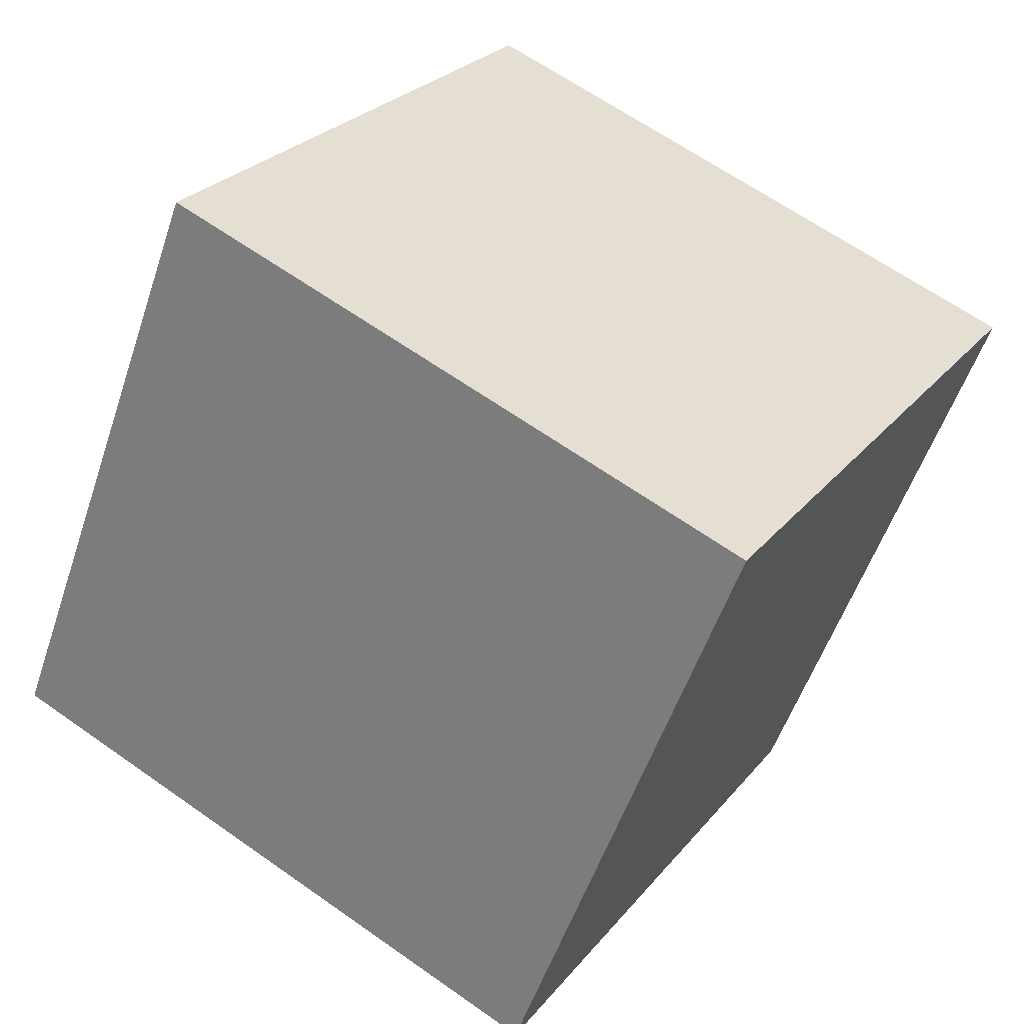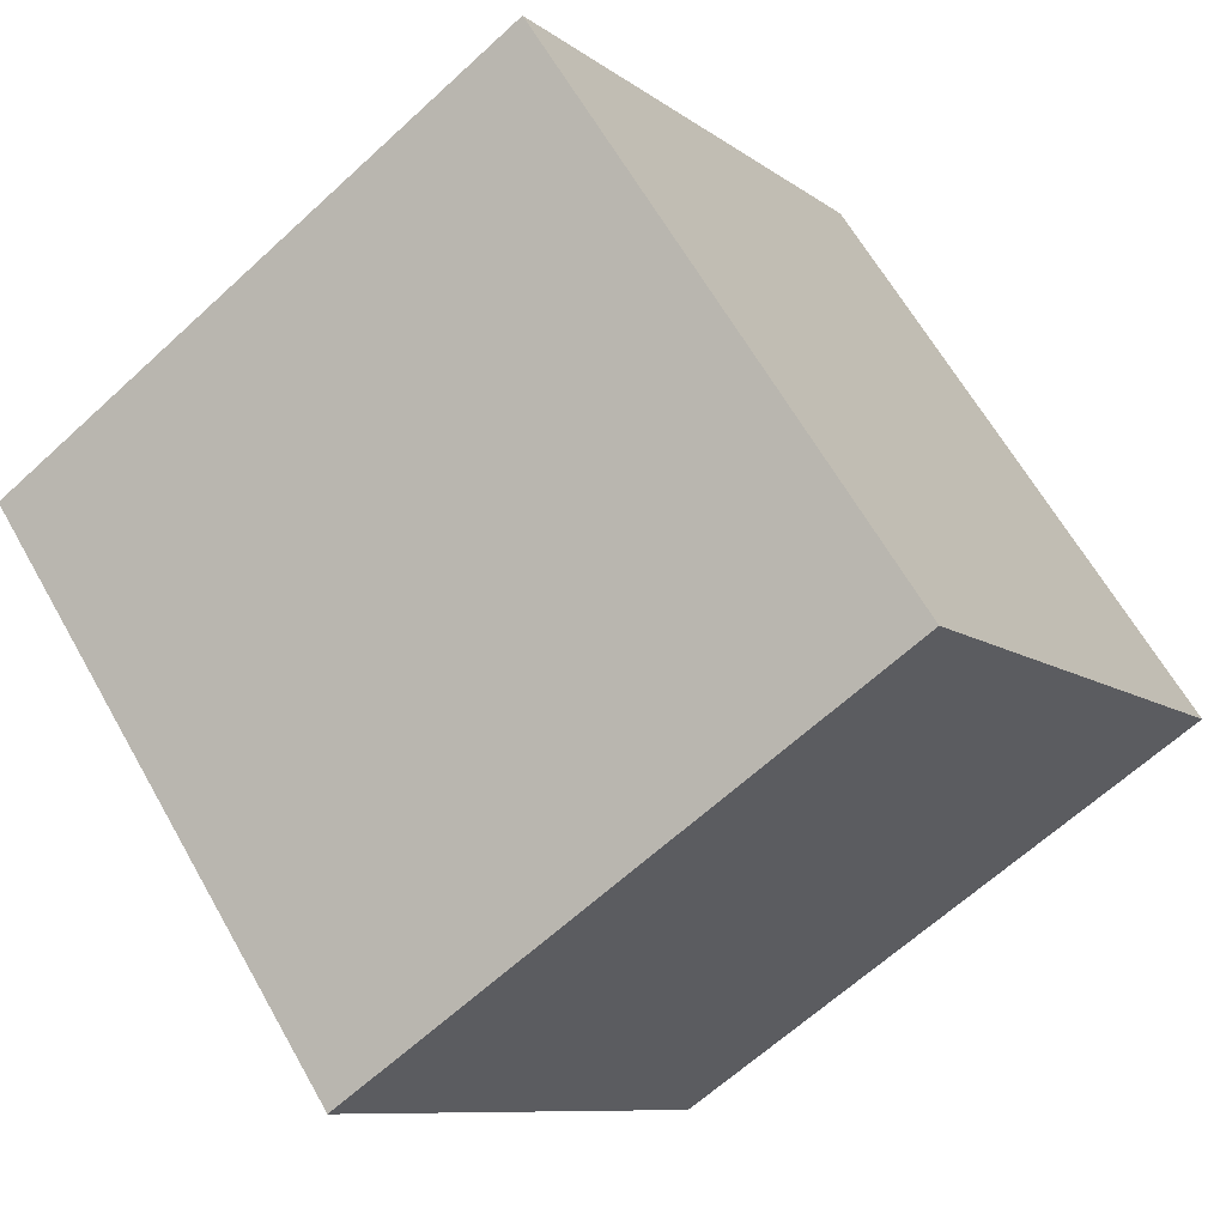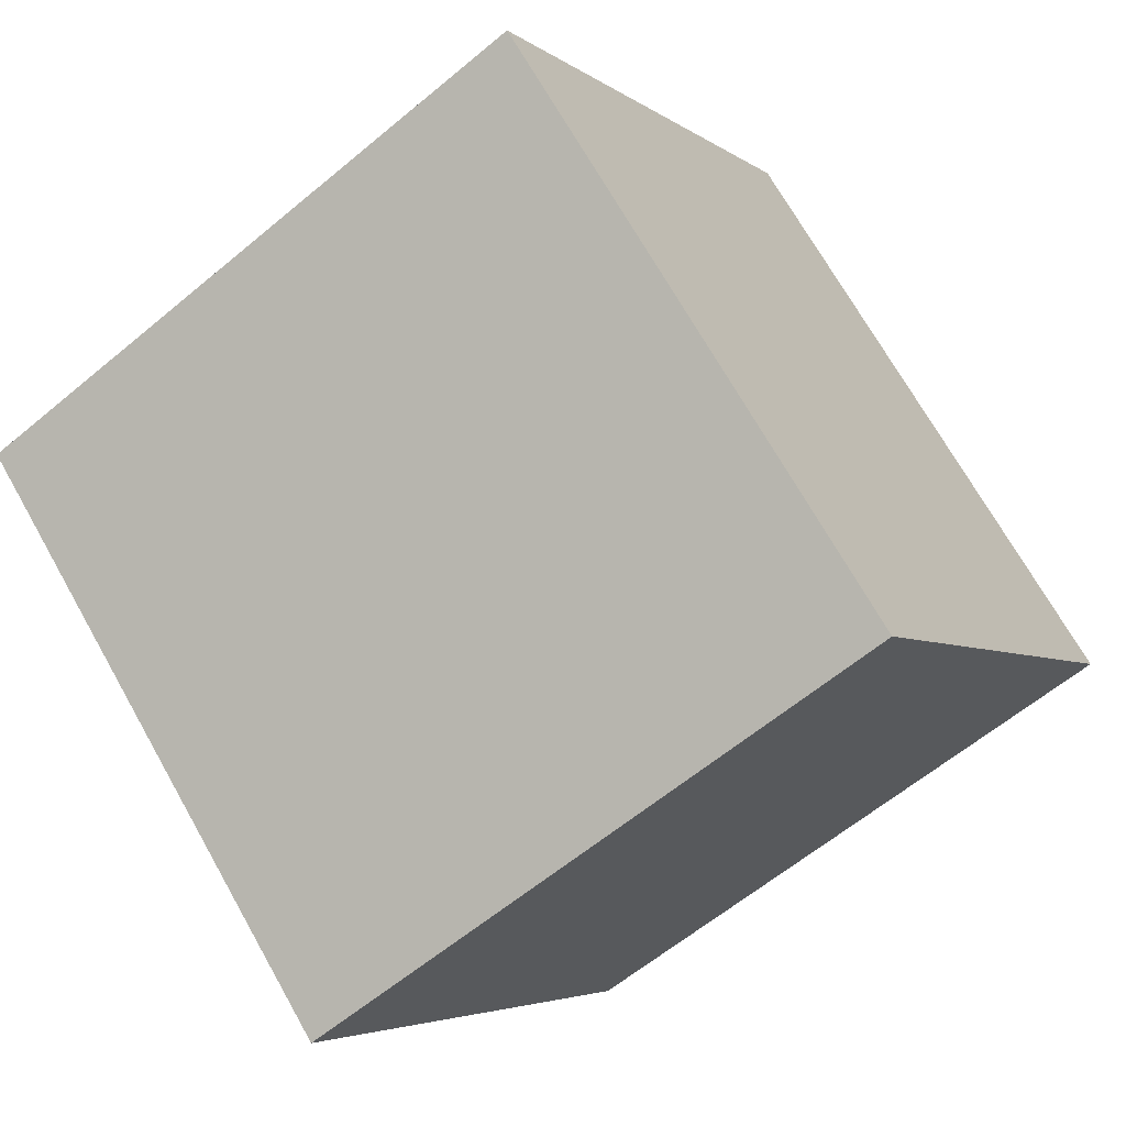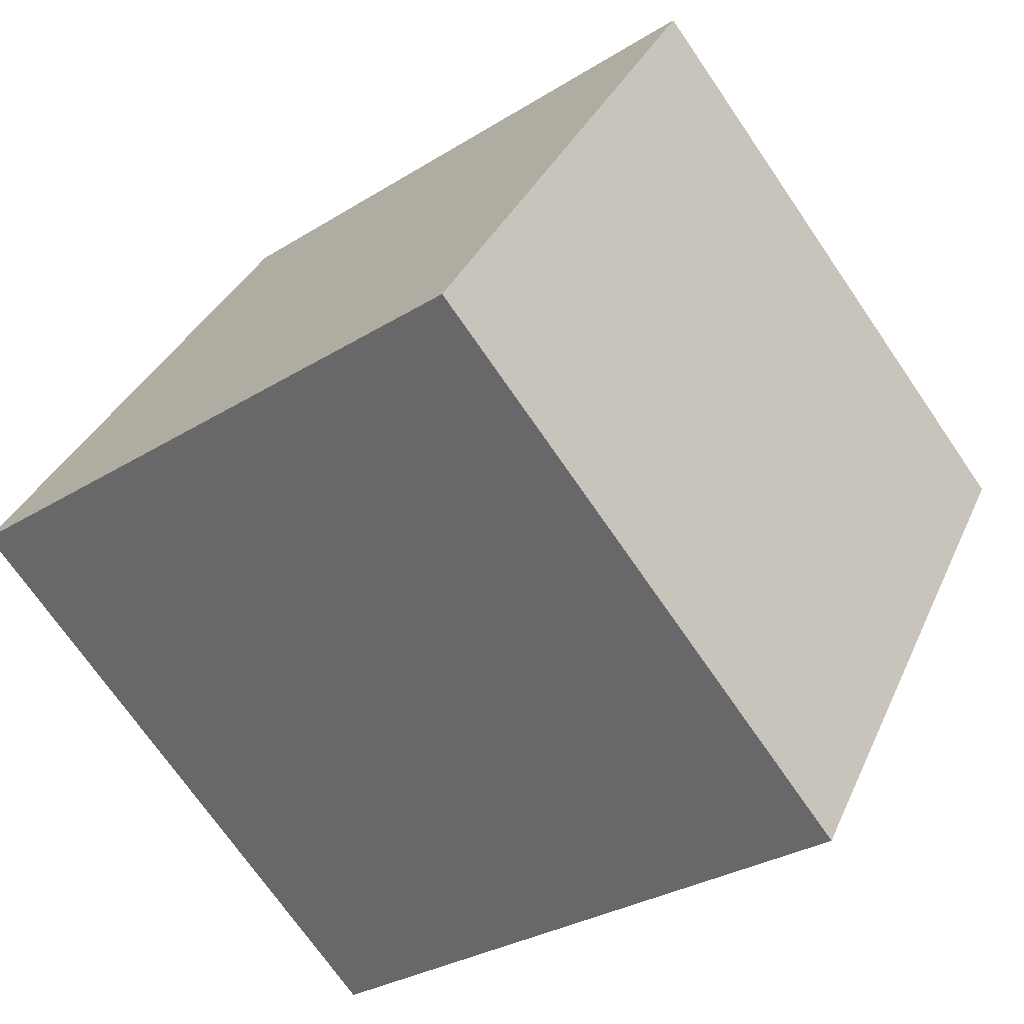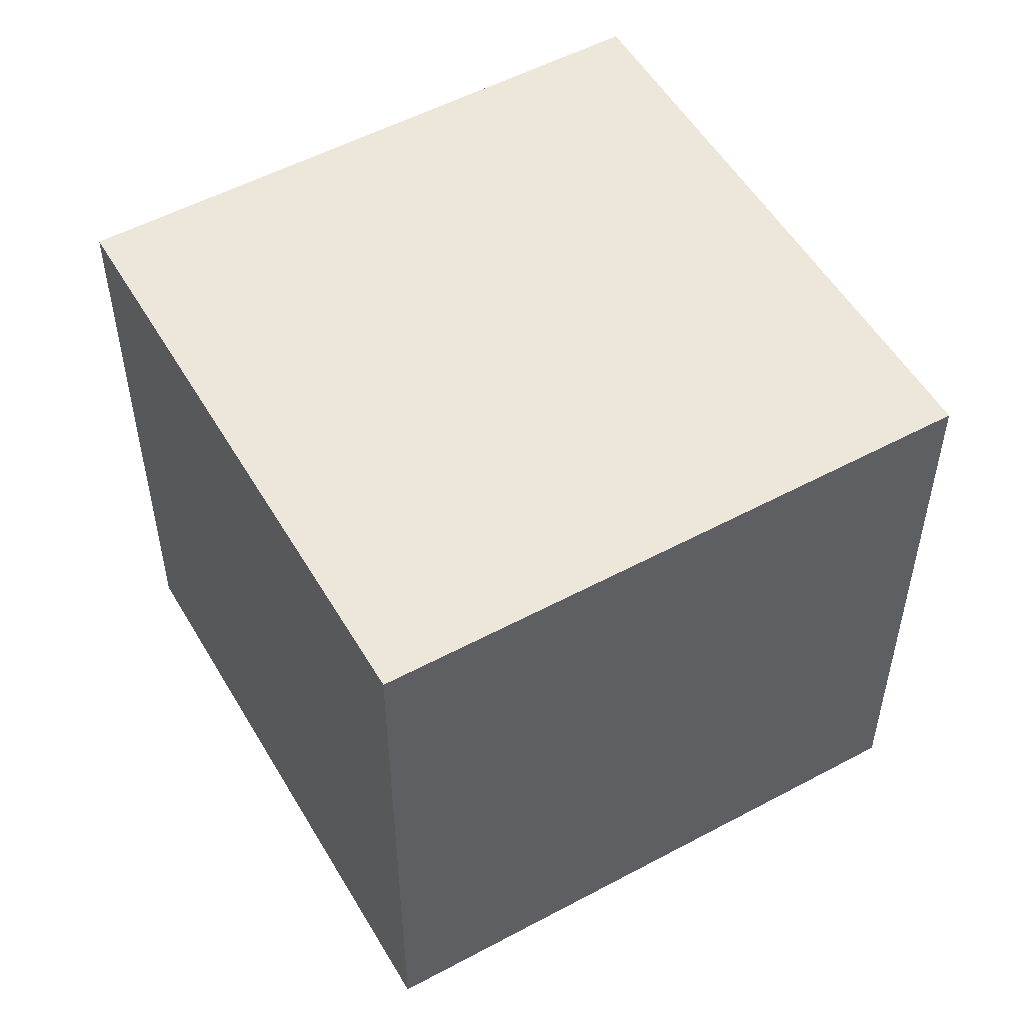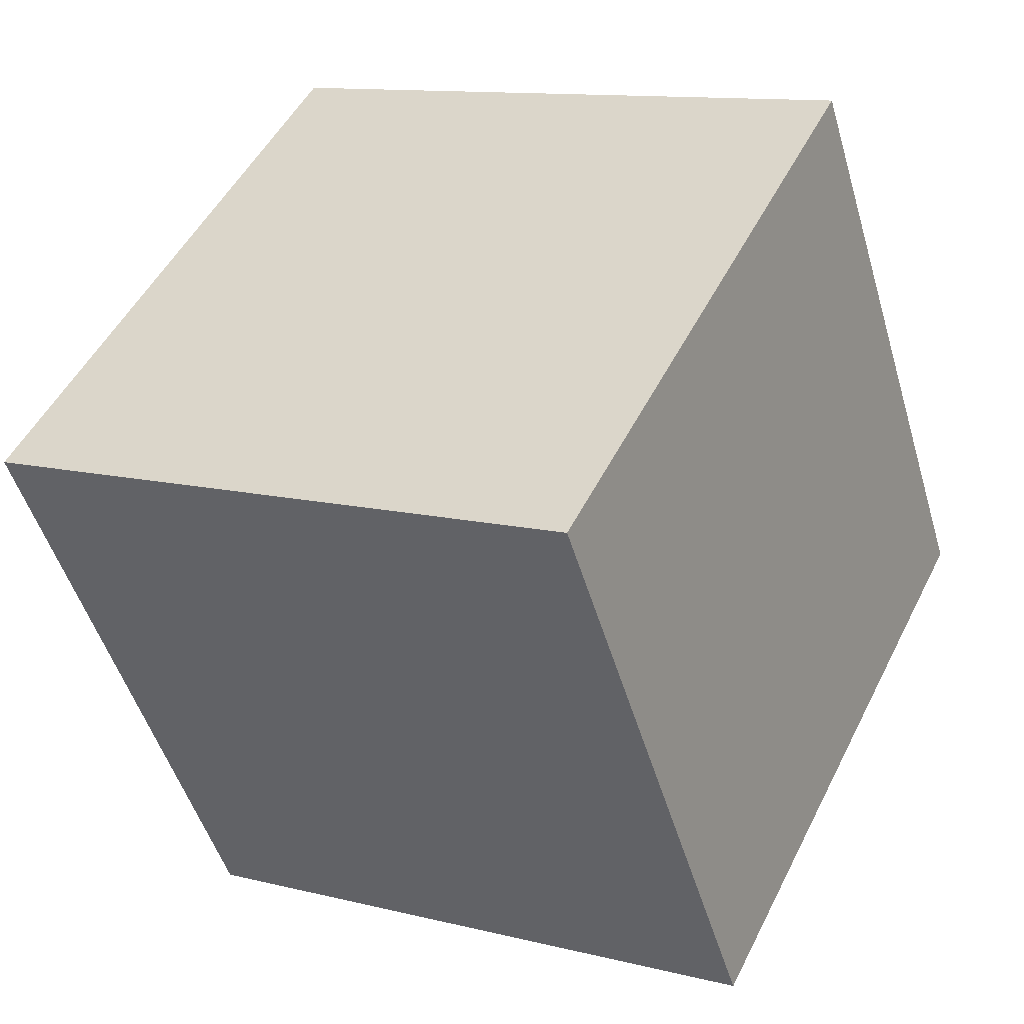
<metadata>
{"format":"obj","ext":"obj","renderer":"f3d","projection":"perspective","resolution":1024,"background":"white","views":[{"elev":64.0,"azim":-54.5,"up":"+Y"},{"elev":63.4,"azim":150.6,"up":"+Y"},{"elev":-4.3,"azim":-155.0,"up":"+Y"},{"elev":-30.2,"azim":-47.7,"up":"+Y"},{"elev":53.3,"azim":27.3,"up":"+Z"},{"elev":11.8,"azim":120.9,"up":"+Y"}]}
</metadata>
<code>
v 0.7965 0.5695 -0.3053
v 0.7965 0.5695 0.09475
v 0.5795 0.2335 0.09475
v 0.7965 0.5695 -0.3053
v 0.5795 0.2335 0.09475
v 0.5795 0.2335 -0.3053
v 0.4605 0.7865 -0.3053
v 0.2435 0.4505 -0.3053
v 0.2435 0.4505 0.09475
v 0.4605 0.7865 -0.3053
v 0.2435 0.4505 0.09475
v 0.4605 0.7865 0.09475
v 0.7965 0.5695 -0.3053
v 0.4605 0.7865 -0.3053
v 0.4605 0.7865 0.09475
v 0.7965 0.5695 -0.3053
v 0.4605 0.7865 0.09475
v 0.7965 0.5695 0.09475
v 0.7965 0.5695 0.09475
v 0.4605 0.7865 0.09475
v 0.2435 0.4505 0.09475
v 0.7965 0.5695 0.09475
v 0.2435 0.4505 0.09475
v 0.5795 0.2335 0.09475
v 0.5795 0.2335 0.09475
v 0.2435 0.4505 0.09475
v 0.2435 0.4505 -0.3053
v 0.5795 0.2335 0.09475
v 0.2435 0.4505 -0.3053
v 0.5795 0.2335 -0.3053
v 0.4605 0.7865 -0.3053
v 0.7965 0.5695 -0.3053
v 0.5795 0.2335 -0.3053
v 0.4605 0.7865 -0.3053
v 0.5795 0.2335 -0.3053
v 0.2435 0.4505 -0.3053
f 1 2 3
f 4 5 6
f 7 8 9
f 10 11 12
f 13 14 15
f 16 17 18
f 19 20 21
f 22 23 24
f 25 26 27
f 28 29 30
f 31 32 33
f 34 35 36

</code>
